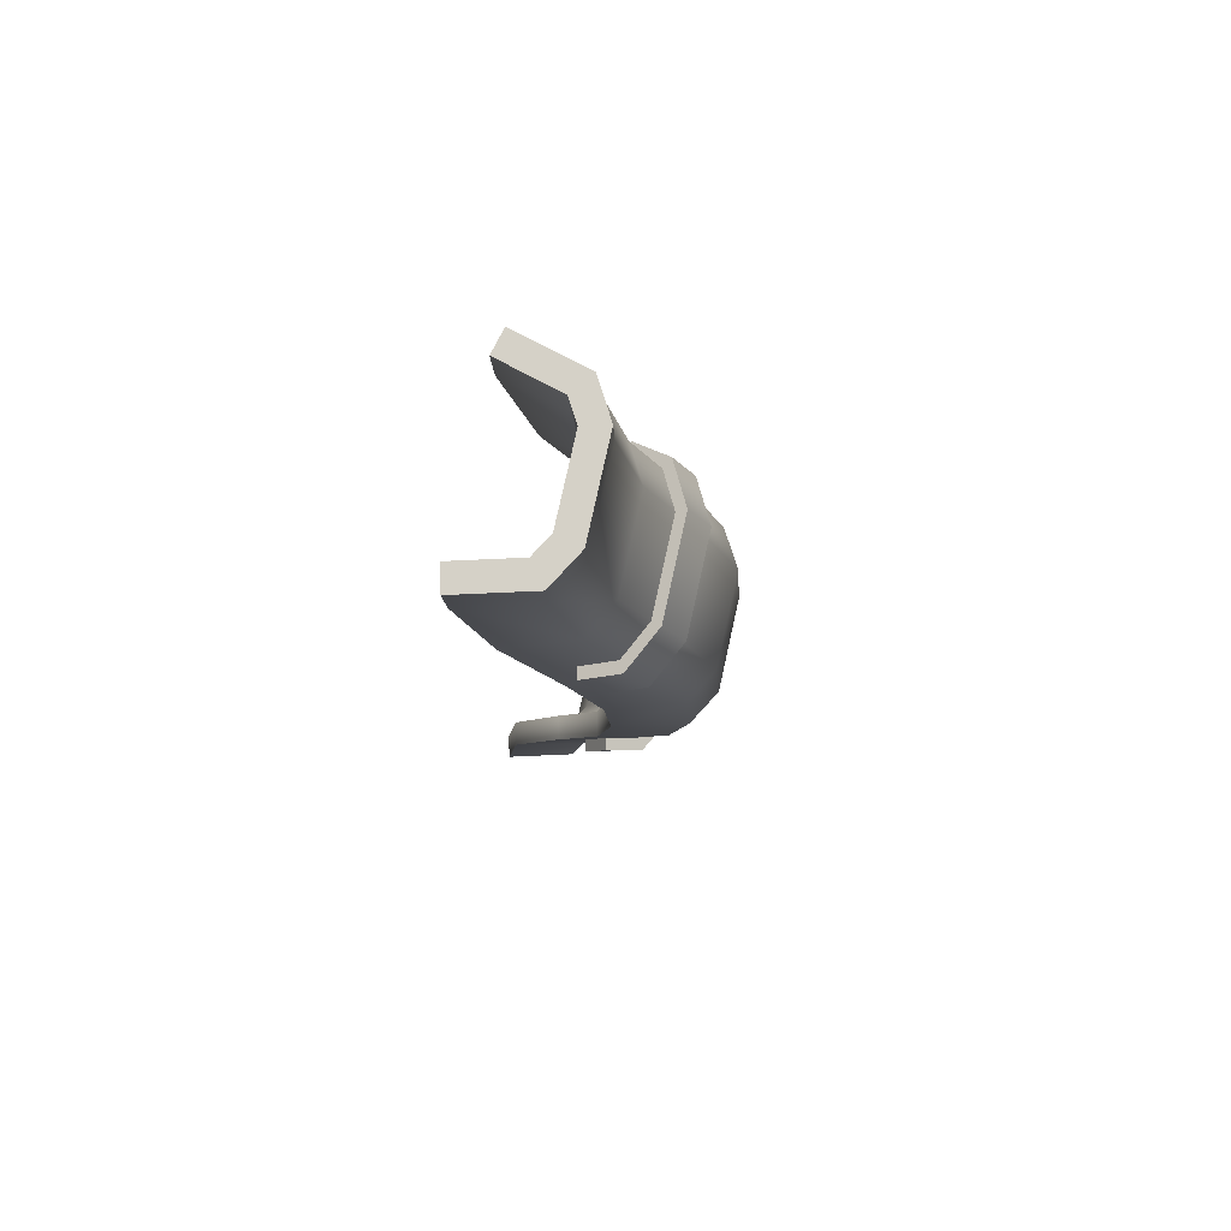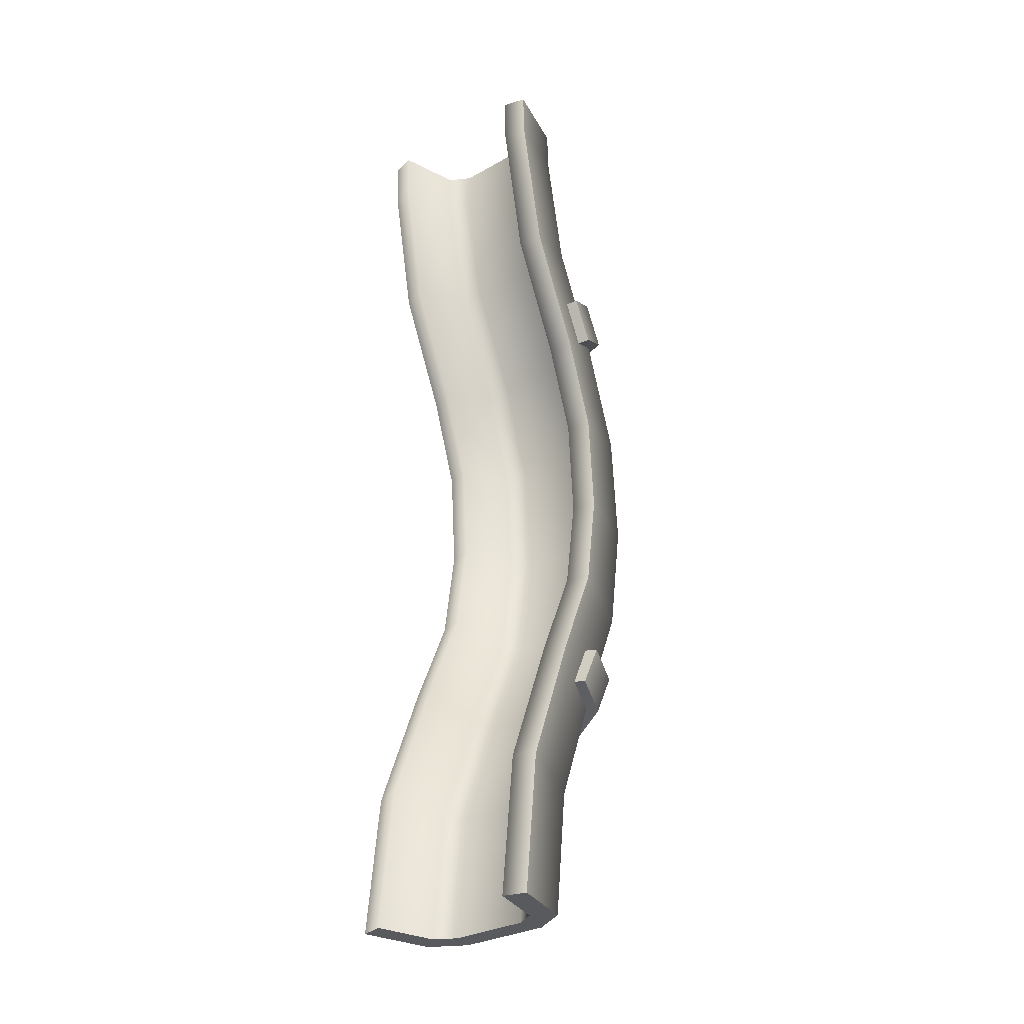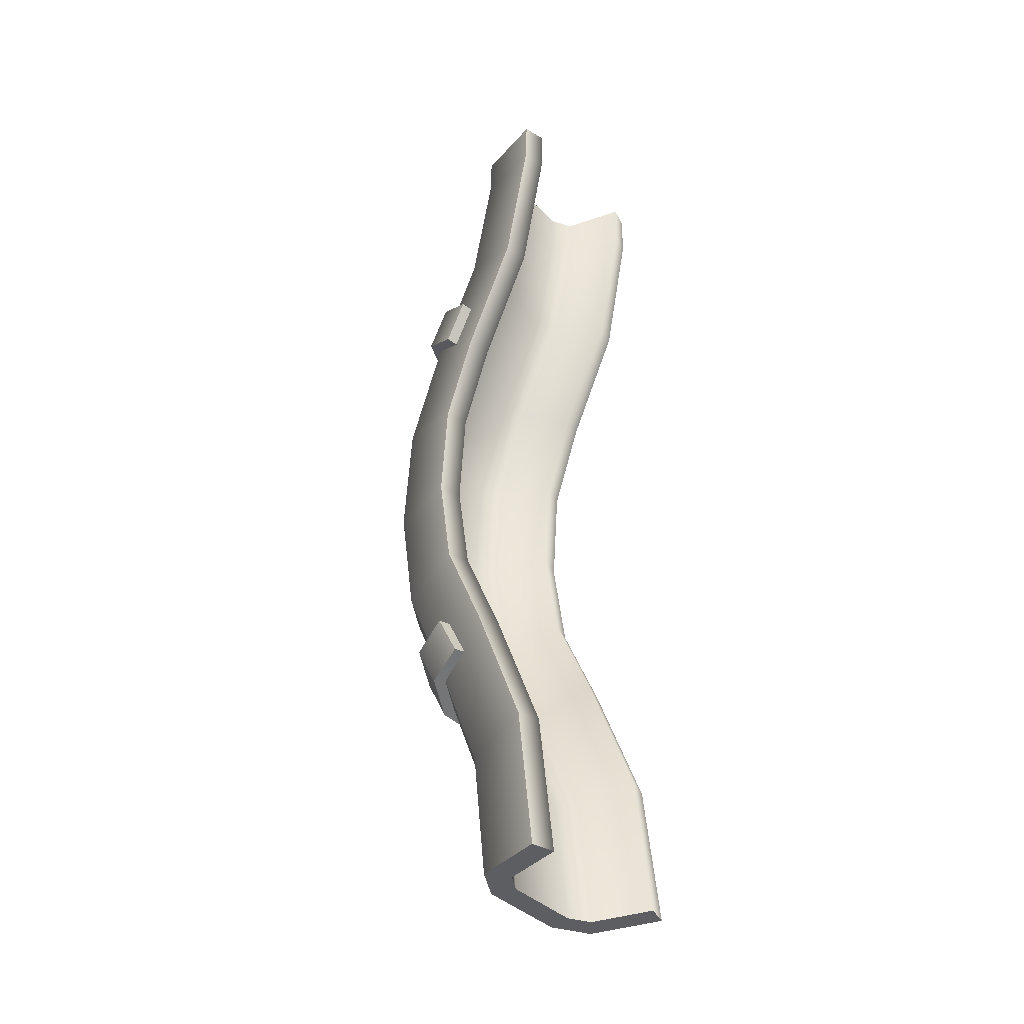
<metadata>
{"format":"obj","ext":"obj","renderer":"f3d","projection":"perspective","resolution":1024,"background":"white","views":[{"elev":79.5,"azim":-77.5,"up":"+Z"},{"elev":-30.5,"azim":-141.1,"up":"+Z"},{"elev":-38.2,"azim":128.6,"up":"+Z"}]}
</metadata>
<code>
g coaster-flume-straight-bump-down
v -0.1894 0 4.292e-06 1 1 1
v -0.1894 -0.05211 0.4965 1 1 1
v 0.1894 0 4.292e-06 1 1 1
v 0.1894 -0.05211 0.4965 1 1 1
v -0.1894 -0.2309 0.9618 1 1 1
v 0.1894 -0.2309 0.9618 1 1 1
v 0.335 0.08411 4.292e-06 1 1 1
v 0.335 0.02975 0.5158 1 1 1
v 0.335 -0.1556 0.9993 1 1 1
v 0.413 0.375 4.768e-06 1 1 1
v 0.413 0.3129 0.5825 1 1 1
v 0.413 0.1048 1.129 1 1 1
v -0.335 0.08411 4.292e-06 1 1 1
v -0.413 0.375 4.768e-06 1 1 1
v -0.335 0.02975 0.5158 1 1 1
v -0.413 0.3129 0.5825 1 1 1
v -0.413 0.1048 1.129 1 1 1
v -0.335 -0.1556 0.9993 1 1 1
v 0.3164 0.4009 4.768e-06 1 1 1
v 0.3164 0.3381 0.5884 1 1 1
v 0.3164 0.128 1.14 1 1 1
v 0.2492 0.15 4.768e-06 1 1 1
v 0.2492 0.09389 0.5309 1 1 1
v 0.2492 -0.09663 1.029 1 1 1
v 0.1626 0.1 4.292e-06 1 1 1
v 0.1626 0.04522 0.5194 1 1 1
v 0.1626 -0.1414 1.006 1 1 1
v -0.1626 0.1 4.292e-06 1 1 1
v -0.1626 0.04522 0.5194 1 1 1
v -0.1626 -0.1414 1.006 1 1 1
v -0.2492 0.15 4.768e-06 1 1 1
v -0.2492 0.09389 0.5309 1 1 1
v -0.2492 -0.09663 1.029 1 1 1
v -0.3164 0.4009 4.768e-06 1 1 1
v -0.3164 0.3381 0.5884 1 1 1
v -0.3164 0.128 1.14 1 1 1
v -0.1894 -0.4263 1.421 1 1 1
v 0.1894 -0.4263 1.421 1 1 1
v -0.1894 -0.4987 1.914 1 1 1
v 0.1894 -0.4987 1.914 1 1 1
v 0.335 -0.3455 1.445 1 1 1
v 0.335 -0.4147 1.917 1 1 1
v 0.413 -0.06608 1.526 1 1 1
v 0.413 -0.1239 1.926 1 1 1
v -0.335 -0.3455 1.445 1 1 1
v -0.413 -0.06608 1.526 1 1 1
v -0.413 -0.1239 1.926 1 1 1
v -0.335 -0.4147 1.917 1 1 1
v 0.3164 -0.04122 1.533 1 1 1
v 0.3164 -0.09801 1.926 1 1 1
v 0.2492 -0.2822 1.463 1 1 1
v 0.2492 -0.3488 1.919 1 1 1
v 0.1626 -0.3302 1.449 1 1 1
v 0.1626 -0.3988 1.917 1 1 1
v -0.1626 -0.3302 1.449 1 1 1
v -0.1626 -0.3988 1.917 1 1 1
v -0.2492 -0.2822 1.463 1 1 1
v -0.2492 -0.3488 1.919 1 1 1
v -0.3164 -0.04122 1.533 1 1 1
v -0.3164 -0.09801 1.926 1 1 1
v -0.1894 -0.4654 2.413 1 1 1
v 0.1894 -0.4654 2.413 1 1 1
v -0.1894 -0.3066 2.885 1 1 1
v 0.1894 -0.3066 2.885 1 1 1
v 0.335 -0.3827 2.398 1 1 1
v 0.335 -0.2307 2.849 1 1 1
v 0.413 -0.09661 2.345 1 1 1
v 0.413 0.03186 2.724 1 1 1
v -0.335 -0.3827 2.398 1 1 1
v -0.413 -0.09661 2.345 1 1 1
v -0.413 0.03186 2.724 1 1 1
v -0.335 -0.2307 2.849 1 1 1
v 0.3164 -0.07116 2.34 1 1 1
v 0.3164 0.05521 2.712 1 1 1
v 0.2492 -0.3179 2.386 1 1 1
v 0.2492 -0.1712 2.82 1 1 1
v 0.1626 -0.3671 2.395 1 1 1
v 0.1626 -0.2163 2.842 1 1 1
v -0.1626 -0.3671 2.395 1 1 1
v -0.1626 -0.2163 2.842 1 1 1
v -0.2492 -0.3179 2.386 1 1 1
v -0.2492 -0.1712 2.82 1 1 1
v -0.3164 -0.07116 2.34 1 1 1
v -0.3164 0.05521 2.712 1 1 1
v -0.1894 -0.09967 3.34 1 1 1
v 0.1894 -0.09967 3.34 1 1 1
v -0.1894 -0.005292 3.829 1 1 1
v 0.1894 -0.005292 3.829 1 1 1
v 0.335 -0.02018 3.312 1 1 1
v 0.335 0.07864 3.823 1 1 1
v 0.413 0.2547 3.217 1 1 1
v 0.413 0.369 3.805 1 1 1
v -0.335 -0.02018 3.312 1 1 1
v -0.413 0.2547 3.217 1 1 1
v -0.413 0.369 3.805 1 1 1
v -0.335 0.07864 3.823 1 1 1
v 0.3164 0.2792 3.208 1 1 1
v 0.3164 0.3948 3.803 1 1 1
v 0.2492 0.04209 3.29 1 1 1
v 0.2492 0.1444 3.819 1 1 1
v 0.1626 -0.005166 3.307 1 1 1
v 0.1626 0.0945 3.822 1 1 1
v -0.1626 -0.005166 3.307 1 1 1
v -0.1626 0.0945 3.822 1 1 1
v -0.2492 0.04209 3.29 1 1 1
v -0.2492 0.1444 3.819 1 1 1
v -0.3164 0.2792 3.208 1 1 1
v -0.3164 0.3948 3.803 1 1 1
v -0.1894 0 4 1 1 1
v 0.1894 0 4 1 1 1
v 0.335 0.08411 4 1 1 1
v 0.413 0.375 4 1 1 1
v -0.335 0.08411 4 1 1 1
v -0.413 0.375 4 1 1 1
v 0.3164 0.4009 4 1 1 1
v 0.2492 0.15 4 1 1 1
v 0.1626 0.1 4 1 1 1
v -0.1626 0.1 4 1 1 1
v -0.2492 0.15 4 1 1 1
v -0.3164 0.4009 4 1 1 1
v -0.1894 0 -7.219e-16 1 1 1
v 0.1894 0 -7.219e-16 1 1 1
v -0.335 0.08411 -7.219e-16 1 1 1
v 0.335 0.08411 -7.219e-16 1 1 1
v -0.1626 0.1 -1.083e-15 1 1 1
v -0.2492 0.15 -7.219e-16 1 1 1
v -0.413 0.375 -7.219e-16 1 1 1
v -0.3164 0.4009 -1.083e-15 1 1 1
v 0.1626 0.1 -1.083e-15 1 1 1
v 0.2492 0.15 -7.219e-16 1 1 1
v 0.413 0.375 -7.219e-16 1 1 1
v 0.3164 0.4009 -1.083e-15 1 1 1
v 0.1894 0 4 1 1 1
v -0.1894 0 4 1 1 1
v 0.335 0.08411 4 1 1 1
v -0.335 0.08411 4 1 1 1
v 0.1626 0.1 4 1 1 1
v 0.2492 0.15 4 1 1 1
v 0.413 0.375 4 1 1 1
v 0.3164 0.4009 4 1 1 1
v -0.1626 0.1 4 1 1 1
v -0.2492 0.15 4 1 1 1
v -0.413 0.375 4 1 1 1
v -0.3164 0.4009 4 1 1 1
v 0.4223 -0.01153 1.007 1 1 1
v 0.4223 -0.101 1.186 1 1 1
v 0.3499 0.005836 1.016 1 1 1
v 0.3499 -0.08361 1.195 1 1 1
v 0.378 -0.1595 0.9334 1 1 1
v 0.378 -0.249 1.112 1 1 1
v 0.2028 -0.3394 1.067 1 1 1
v 0.2028 -0.25 0.8882 1 1 1
v -0.2028 -0.3394 1.067 1 1 1
v -0.2028 -0.25 0.8882 1 1 1
v -0.378 -0.249 1.112 1 1 1
v -0.378 -0.1595 0.9334 1 1 1
v -0.4223 -0.01153 1.007 1 1 1
v -0.4223 -0.101 1.186 1 1 1
v -0.3499 0.005836 1.016 1 1 1
v -0.3499 -0.08361 1.195 1 1 1
v -0.1827 -0.1829 0.9217 1 1 1
v -0.3136 -0.1153 0.9555 1 1 1
v 0.1827 -0.1829 0.9217 1 1 1
v 0.3136 -0.1153 0.9555 1 1 1
v 0.3136 -0.2048 1.134 1 1 1
v 0.1827 -0.2724 1.101 1 1 1
v -0.1827 -0.2724 1.101 1 1 1
v -0.3136 -0.2048 1.134 1 1 1
v 0.4223 -0.101 2.814 1 1 1
v 0.4223 -0.01153 2.993 1 1 1
v 0.3499 -0.08361 2.805 1 1 1
v 0.3499 0.005836 2.984 1 1 1
v 0.378 -0.249 2.888 1 1 1
v 0.378 -0.1595 3.067 1 1 1
v 0.2028 -0.25 3.112 1 1 1
v 0.2028 -0.3394 2.933 1 1 1
v -0.2028 -0.25 3.112 1 1 1
v -0.2028 -0.3394 2.933 1 1 1
v -0.378 -0.1595 3.067 1 1 1
v -0.378 -0.249 2.888 1 1 1
v -0.4223 -0.101 2.814 1 1 1
v -0.4223 -0.01153 2.993 1 1 1
v -0.3499 -0.08361 2.805 1 1 1
v -0.3499 0.005836 2.984 1 1 1
v -0.1827 -0.2724 2.899 1 1 1
v -0.3136 -0.2048 2.866 1 1 1
v 0.1827 -0.2724 2.899 1 1 1
v 0.3136 -0.2048 2.866 1 1 1
v 0.3136 -0.1153 3.044 1 1 1
v 0.1827 -0.1829 3.078 1 1 1
v -0.1827 -0.1829 3.078 1 1 1
v -0.3136 -0.1153 3.044 1 1 1
f 3 2 1
f 2 3 4
f 4 5 2
f 5 4 6
f 7 4 3
f 4 7 8
f 8 6 4
f 6 8 9
f 11 7 10
f 7 11 8
f 12 8 11
f 8 12 9
f 15 14 13
f 14 15 16
f 15 17 16
f 17 15 18
f 1 15 13
f 15 1 2
f 2 18 15
f 18 2 5
f 19 11 10
f 11 19 20
f 20 12 11
f 12 20 21
f 22 20 19
f 20 22 23
f 23 21 20
f 21 23 24
f 25 23 22
f 23 25 26
f 26 24 23
f 24 26 27
f 28 26 25
f 26 28 29
f 29 27 26
f 27 29 30
f 31 29 28
f 29 31 32
f 32 30 29
f 30 32 33
f 35 31 34
f 31 35 32
f 36 32 35
f 32 36 33
f 14 35 34
f 35 14 16
f 16 36 35
f 36 16 17
f 6 37 5
f 37 6 38
f 38 39 37
f 39 38 40
f 9 38 6
f 38 9 41
f 41 40 38
f 40 41 42
f 43 9 12
f 9 43 41
f 44 41 43
f 41 44 42
f 45 17 18
f 17 45 46
f 45 47 46
f 47 45 48
f 5 45 18
f 45 5 37
f 37 48 45
f 48 37 39
f 21 43 12
f 43 21 49
f 49 44 43
f 44 49 50
f 24 49 21
f 49 24 51
f 51 50 49
f 50 51 52
f 27 51 24
f 51 27 53
f 53 52 51
f 52 53 54
f 30 53 27
f 53 30 55
f 55 54 53
f 54 55 56
f 33 55 30
f 55 33 57
f 57 56 55
f 56 57 58
f 59 33 36
f 33 59 57
f 60 57 59
f 57 60 58
f 17 59 36
f 59 17 46
f 46 60 59
f 60 46 47
f 40 61 39
f 61 40 62
f 62 63 61
f 63 62 64
f 42 62 40
f 62 42 65
f 65 64 62
f 64 65 66
f 67 42 44
f 42 67 65
f 68 65 67
f 65 68 66
f 69 47 48
f 47 69 70
f 69 71 70
f 71 69 72
f 39 69 48
f 69 39 61
f 61 72 69
f 72 61 63
f 50 67 44
f 67 50 73
f 73 68 67
f 68 73 74
f 52 73 50
f 73 52 75
f 75 74 73
f 74 75 76
f 54 75 52
f 75 54 77
f 77 76 75
f 76 77 78
f 56 77 54
f 77 56 79
f 79 78 77
f 78 79 80
f 58 79 56
f 79 58 81
f 81 80 79
f 80 81 82
f 83 58 60
f 58 83 81
f 84 81 83
f 81 84 82
f 47 83 60
f 83 47 70
f 70 84 83
f 84 70 71
f 64 85 63
f 85 64 86
f 86 87 85
f 87 86 88
f 66 86 64
f 86 66 89
f 89 88 86
f 88 89 90
f 91 66 68
f 66 91 89
f 92 89 91
f 89 92 90
f 93 71 72
f 71 93 94
f 93 95 94
f 95 93 96
f 63 93 72
f 93 63 85
f 85 96 93
f 96 85 87
f 74 91 68
f 91 74 97
f 97 92 91
f 92 97 98
f 76 97 74
f 97 76 99
f 99 98 97
f 98 99 100
f 78 99 76
f 99 78 101
f 101 100 99
f 100 101 102
f 80 101 78
f 101 80 103
f 103 102 101
f 102 103 104
f 82 103 80
f 103 82 105
f 105 104 103
f 104 105 106
f 107 82 84
f 82 107 105
f 108 105 107
f 105 108 106
f 71 107 84
f 107 71 94
f 94 108 107
f 108 94 95
f 88 109 87
f 109 88 110
f 110 109 109
f 109 110 110
f 90 110 88
f 110 90 111
f 111 110 110
f 110 111 111
f 112 90 92
f 90 112 111
f 112 111 112
f 111 112 111
f 113 95 96
f 95 113 114
f 113 114 114
f 114 113 113
f 87 113 96
f 113 87 109
f 109 113 113
f 113 109 109
f 98 112 92
f 112 98 115
f 115 112 112
f 112 115 115
f 100 115 98
f 115 100 116
f 116 115 115
f 115 116 116
f 102 116 100
f 116 102 117
f 117 116 116
f 116 117 117
f 104 117 102
f 117 104 118
f 118 117 117
f 117 118 118
f 106 118 104
f 118 106 119
f 119 118 118
f 118 119 119
f 120 106 108
f 106 120 119
f 120 119 120
f 119 120 119
f 95 120 108
f 120 95 114
f 114 120 120
f 120 114 114
f 123 122 121
f 122 123 124
f 124 123 125
f 125 123 126
f 126 123 127
f 126 127 128
f 129 124 125
f 130 124 129
f 124 130 131
f 131 130 132
f 135 134 133
f 134 135 136
f 136 135 137
f 137 135 138
f 138 135 139
f 138 139 140
f 141 136 137
f 142 136 141
f 136 142 143
f 143 142 144
f 147 146 145
f 146 147 148
f 146 149 145
f 149 146 150
f 151 149 150
f 149 151 152
f 153 152 151
f 152 153 154
f 155 154 153
f 154 155 156
f 155 157 156
f 157 155 158
f 157 160 159
f 160 157 158
f 156 152 154
f 152 156 161
f 161 156 162
f 162 156 157
f 162 157 159
f 163 152 161
f 152 163 149
f 149 163 164
f 149 164 145
f 145 164 147
f 165 146 148
f 165 150 146
f 166 150 165
f 166 151 150
f 151 166 167
f 155 151 167
f 151 155 153
f 155 167 168
f 155 168 158
f 158 168 160
f 171 170 169
f 170 171 172
f 170 173 169
f 173 170 174
f 175 173 174
f 173 175 176
f 177 176 175
f 176 177 178
f 179 178 177
f 178 179 180
f 179 181 180
f 181 179 182
f 181 184 183
f 184 181 182
f 180 176 178
f 176 180 185
f 185 180 186
f 186 180 181
f 186 181 183
f 187 176 185
f 176 187 173
f 173 187 188
f 173 188 169
f 169 188 171
f 189 170 172
f 189 174 170
f 190 174 189
f 190 175 174
f 175 190 191
f 179 175 191
f 175 179 177
f 179 191 192
f 179 192 182
f 182 192 184
g coaster-flume-straight-bump-down
f 3 2 1
f 2 3 4
f 4 5 2
f 5 4 6
f 7 4 3
f 4 7 8
f 8 6 4
f 6 8 9
f 11 7 10
f 7 11 8
f 12 8 11
f 8 12 9
f 15 14 13
f 14 15 16
f 15 17 16
f 17 15 18
f 1 15 13
f 15 1 2
f 2 18 15
f 18 2 5
f 19 11 10
f 11 19 20
f 20 12 11
f 12 20 21
f 22 20 19
f 20 22 23
f 23 21 20
f 21 23 24
f 25 23 22
f 23 25 26
f 26 24 23
f 24 26 27
f 28 26 25
f 26 28 29
f 29 27 26
f 27 29 30
f 31 29 28
f 29 31 32
f 32 30 29
f 30 32 33
f 35 31 34
f 31 35 32
f 36 32 35
f 32 36 33
f 14 35 34
f 35 14 16
f 16 36 35
f 36 16 17
f 6 37 5
f 37 6 38
f 38 39 37
f 39 38 40
f 9 38 6
f 38 9 41
f 41 40 38
f 40 41 42
f 43 9 12
f 9 43 41
f 44 41 43
f 41 44 42
f 45 17 18
f 17 45 46
f 45 47 46
f 47 45 48
f 5 45 18
f 45 5 37
f 37 48 45
f 48 37 39
f 21 43 12
f 43 21 49
f 49 44 43
f 44 49 50
f 24 49 21
f 49 24 51
f 51 50 49
f 50 51 52
f 27 51 24
f 51 27 53
f 53 52 51
f 52 53 54
f 30 53 27
f 53 30 55
f 55 54 53
f 54 55 56
f 33 55 30
f 55 33 57
f 57 56 55
f 56 57 58
f 59 33 36
f 33 59 57
f 60 57 59
f 57 60 58
f 17 59 36
f 59 17 46
f 46 60 59
f 60 46 47
f 40 61 39
f 61 40 62
f 62 63 61
f 63 62 64
f 42 62 40
f 62 42 65
f 65 64 62
f 64 65 66
f 67 42 44
f 42 67 65
f 68 65 67
f 65 68 66
f 69 47 48
f 47 69 70
f 69 71 70
f 71 69 72
f 39 69 48
f 69 39 61
f 61 72 69
f 72 61 63
f 50 67 44
f 67 50 73
f 73 68 67
f 68 73 74
f 52 73 50
f 73 52 75
f 75 74 73
f 74 75 76
f 54 75 52
f 75 54 77
f 77 76 75
f 76 77 78
f 56 77 54
f 77 56 79
f 79 78 77
f 78 79 80
f 58 79 56
f 79 58 81
f 81 80 79
f 80 81 82
f 83 58 60
f 58 83 81
f 84 81 83
f 81 84 82
f 47 83 60
f 83 47 70
f 70 84 83
f 84 70 71
f 64 85 63
f 85 64 86
f 86 87 85
f 87 86 88
f 66 86 64
f 86 66 89
f 89 88 86
f 88 89 90
f 91 66 68
f 66 91 89
f 92 89 91
f 89 92 90
f 93 71 72
f 71 93 94
f 93 95 94
f 95 93 96
f 63 93 72
f 93 63 85
f 85 96 93
f 96 85 87
f 74 91 68
f 91 74 97
f 97 92 91
f 92 97 98
f 76 97 74
f 97 76 99
f 99 98 97
f 98 99 100
f 78 99 76
f 99 78 101
f 101 100 99
f 100 101 102
f 80 101 78
f 101 80 103
f 103 102 101
f 102 103 104
f 82 103 80
f 103 82 105
f 105 104 103
f 104 105 106
f 107 82 84
f 82 107 105
f 108 105 107
f 105 108 106
f 71 107 84
f 107 71 94
f 94 108 107
f 108 94 95
f 88 109 87
f 109 88 110
f 110 109 109
f 109 110 110
f 90 110 88
f 110 90 111
f 111 110 110
f 110 111 111
f 112 90 92
f 90 112 111
f 112 111 112
f 111 112 111
f 113 95 96
f 95 113 114
f 113 114 114
f 114 113 113
f 87 113 96
f 113 87 109
f 109 113 113
f 113 109 109
f 98 112 92
f 112 98 115
f 115 112 112
f 112 115 115
f 100 115 98
f 115 100 116
f 116 115 115
f 115 116 116
f 102 116 100
f 116 102 117
f 117 116 116
f 116 117 117
f 104 117 102
f 117 104 118
f 118 117 117
f 117 118 118
f 106 118 104
f 118 106 119
f 119 118 118
f 118 119 119
f 120 106 108
f 106 120 119
f 120 119 120
f 119 120 119
f 95 120 108
f 120 95 114
f 114 120 120
f 120 114 114
f 123 122 121
f 122 123 124
f 124 123 125
f 125 123 126
f 126 123 127
f 126 127 128
f 129 124 125
f 130 124 129
f 124 130 131
f 131 130 132
f 135 134 133
f 134 135 136
f 136 135 137
f 137 135 138
f 138 135 139
f 138 139 140
f 141 136 137
f 142 136 141
f 136 142 143
f 143 142 144
f 147 146 145
f 146 147 148
f 146 149 145
f 149 146 150
f 151 149 150
f 149 151 152
f 153 152 151
f 152 153 154
f 155 154 153
f 154 155 156
f 155 157 156
f 157 155 158
f 157 160 159
f 160 157 158
f 156 152 154
f 152 156 161
f 161 156 162
f 162 156 157
f 162 157 159
f 163 152 161
f 152 163 149
f 149 163 164
f 149 164 145
f 145 164 147
f 165 146 148
f 165 150 146
f 166 150 165
f 166 151 150
f 151 166 167
f 155 151 167
f 151 155 153
f 155 167 168
f 155 168 158
f 158 168 160
f 171 170 169
f 170 171 172
f 170 173 169
f 173 170 174
f 175 173 174
f 173 175 176
f 177 176 175
f 176 177 178
f 179 178 177
f 178 179 180
f 179 181 180
f 181 179 182
f 181 184 183
f 184 181 182
f 180 176 178
f 176 180 185
f 185 180 186
f 186 180 181
f 186 181 183
f 187 176 185
f 176 187 173
f 173 187 188
f 173 188 169
f 169 188 171
f 189 170 172
f 189 174 170
f 190 174 189
f 190 175 174
f 175 190 191
f 179 175 191
f 175 179 177
f 179 191 192
f 179 192 182
f 182 192 184

</code>
